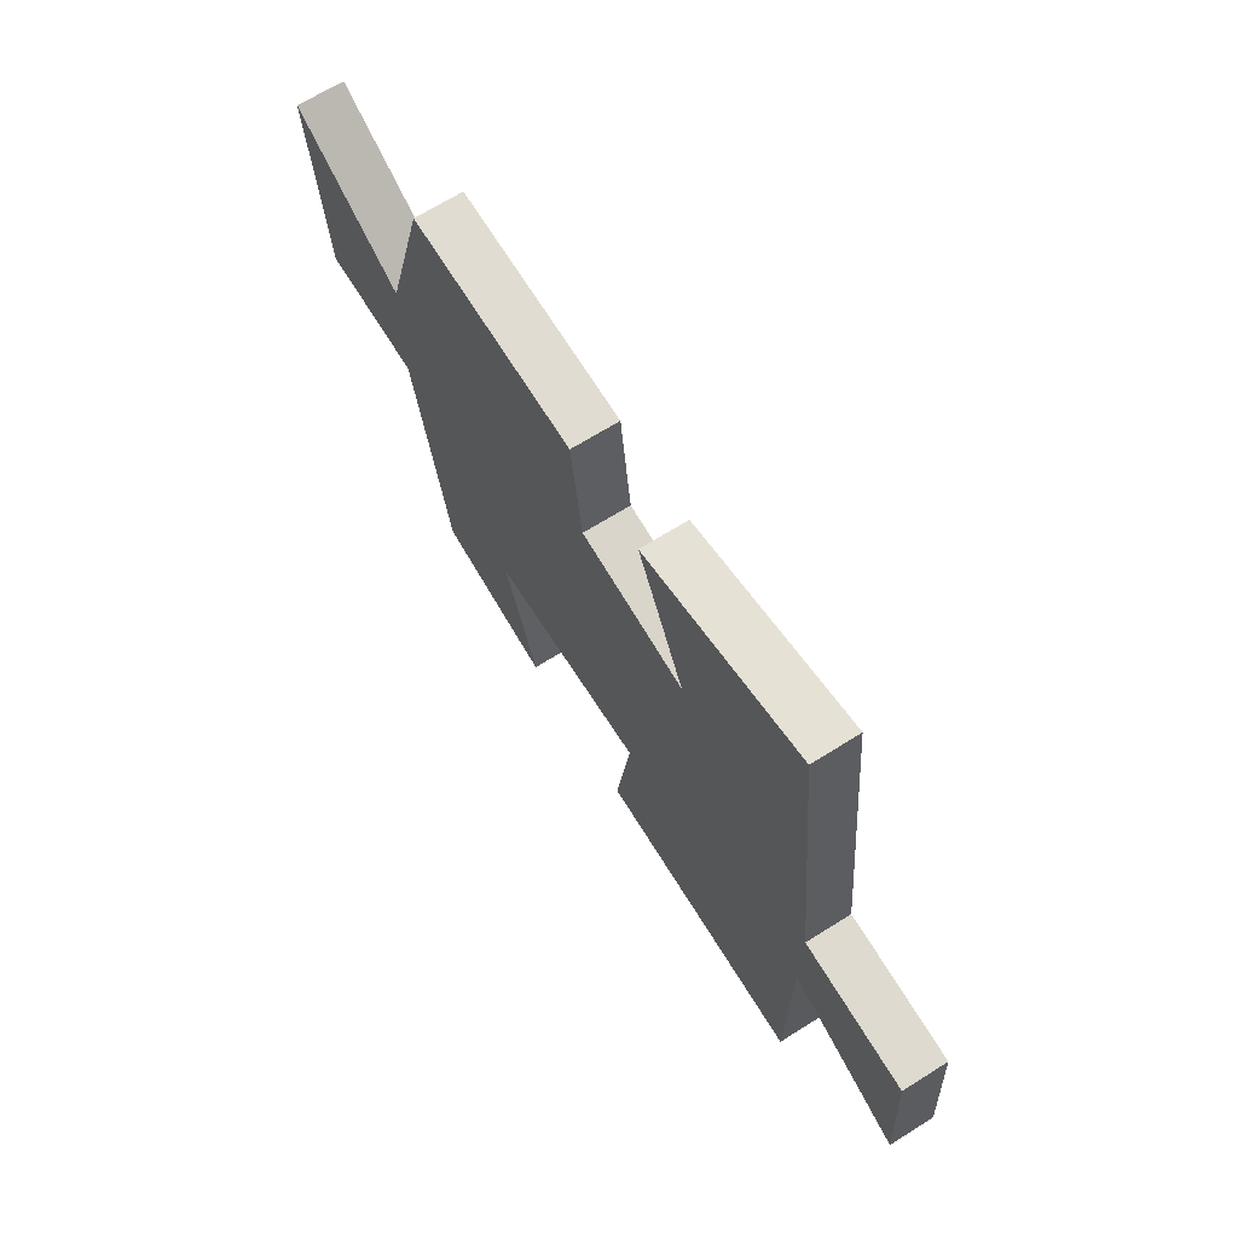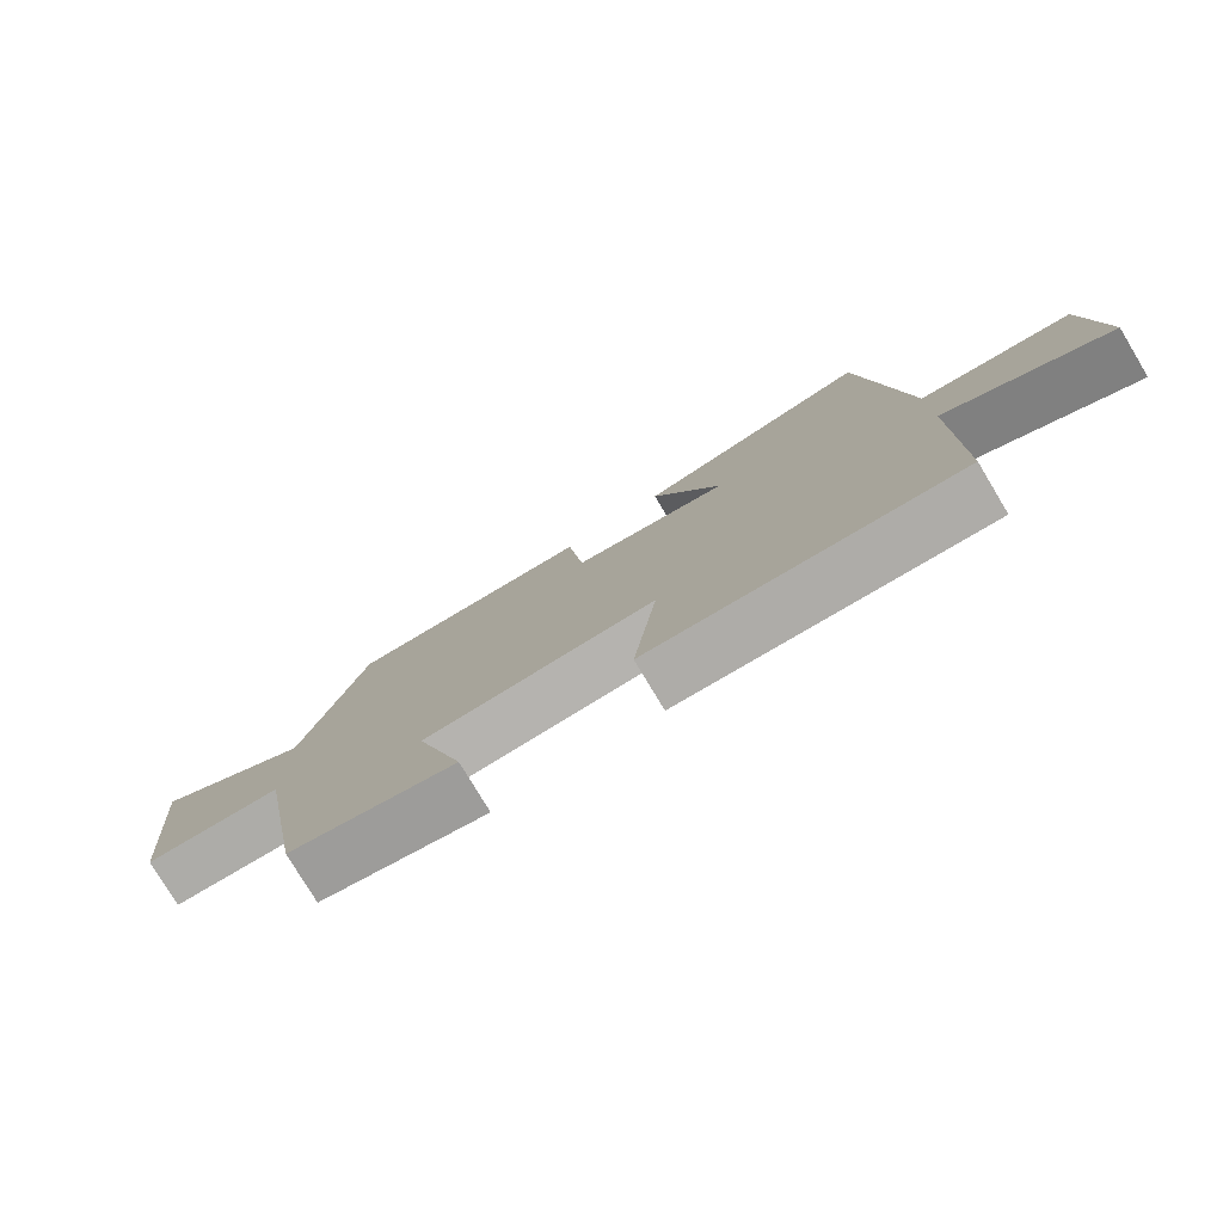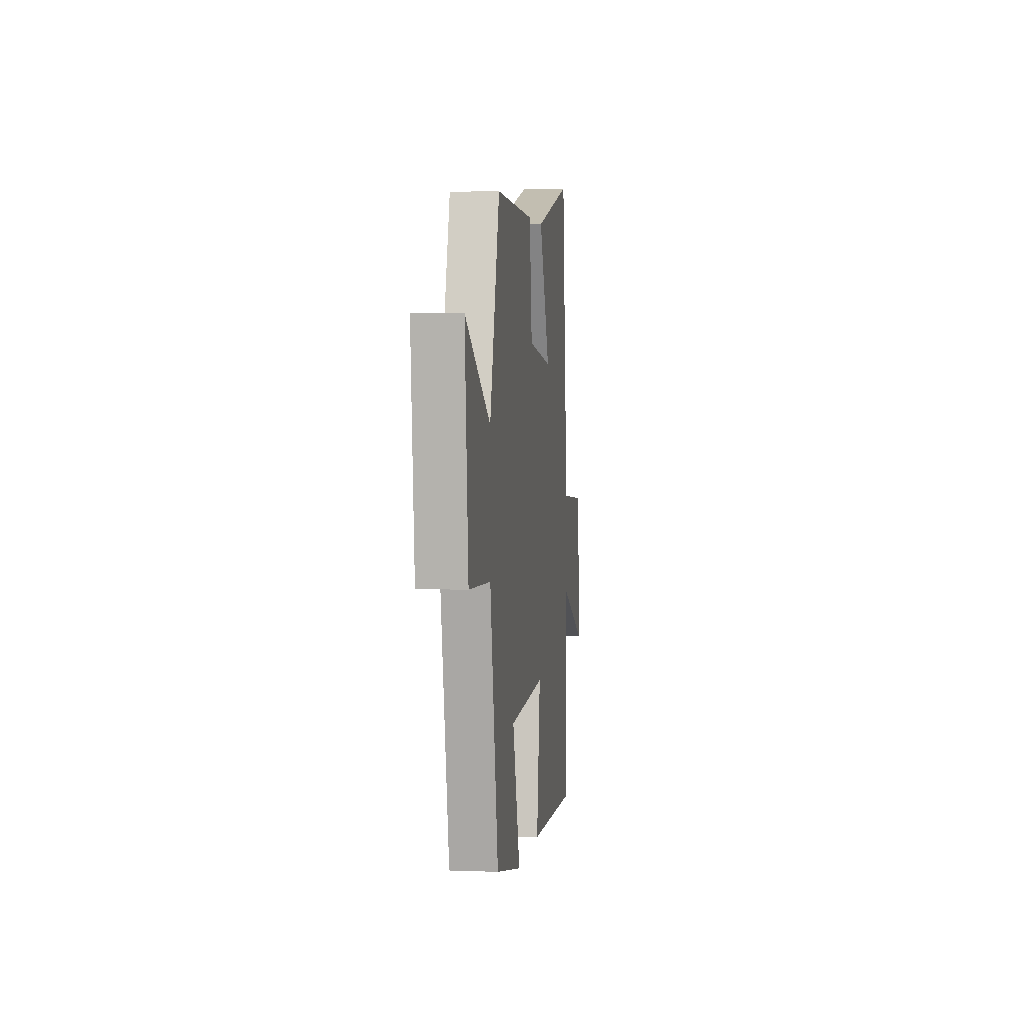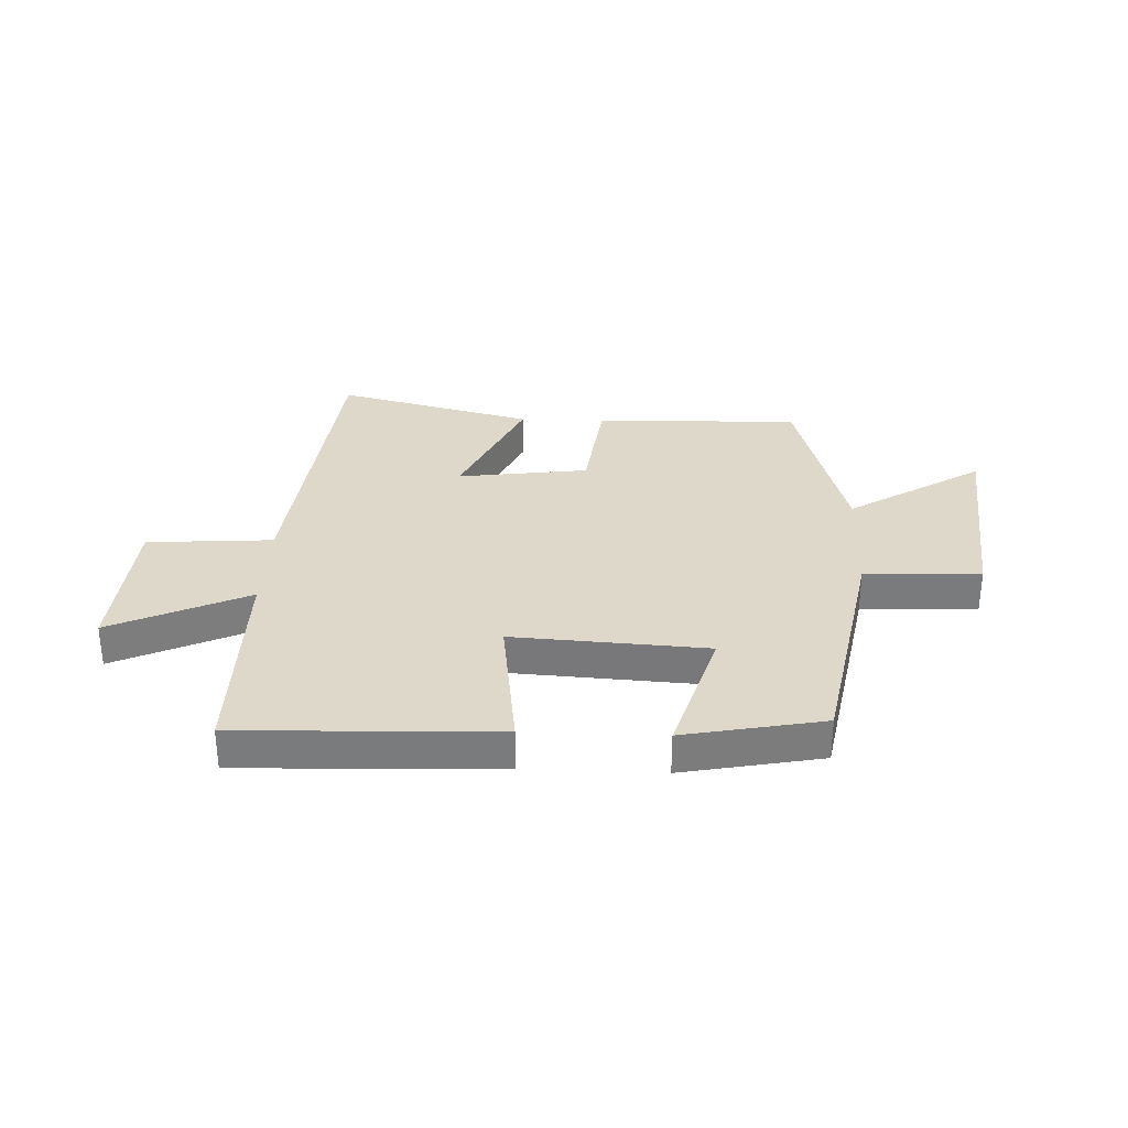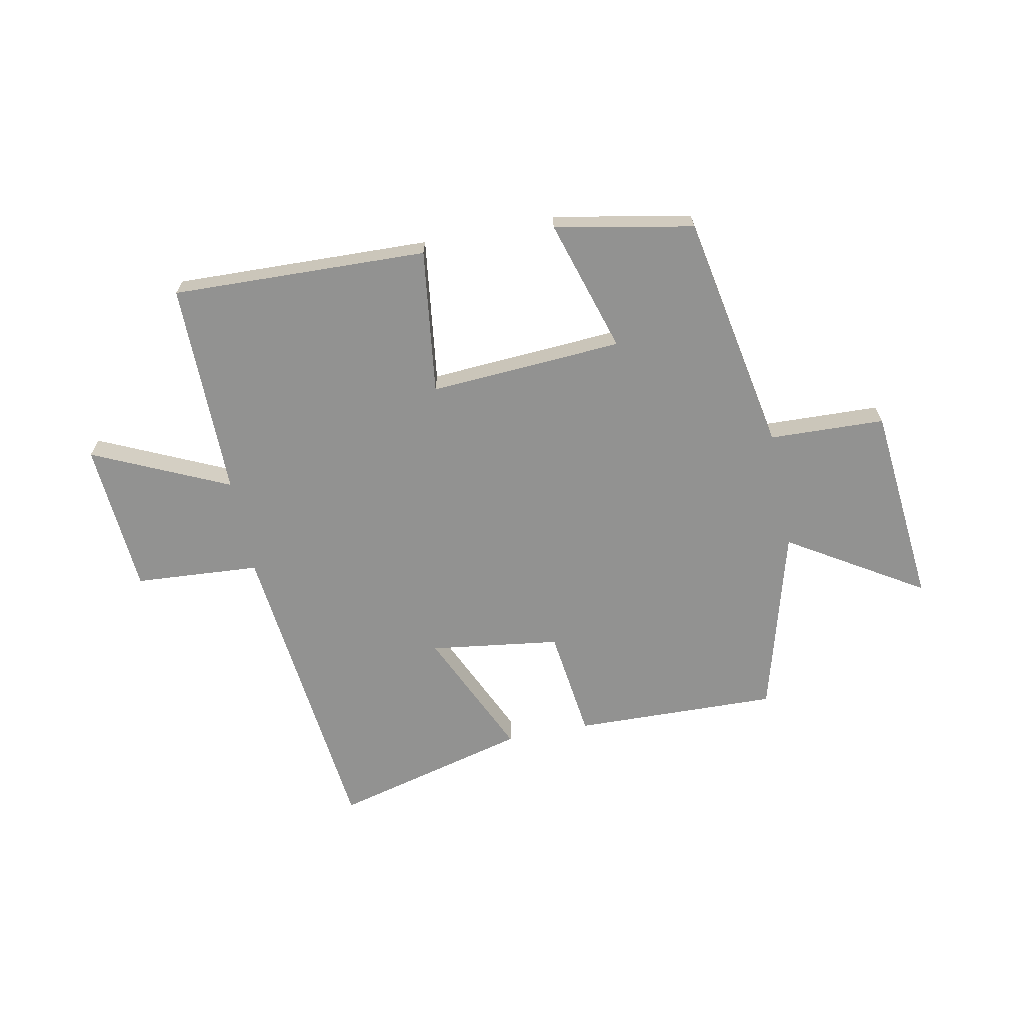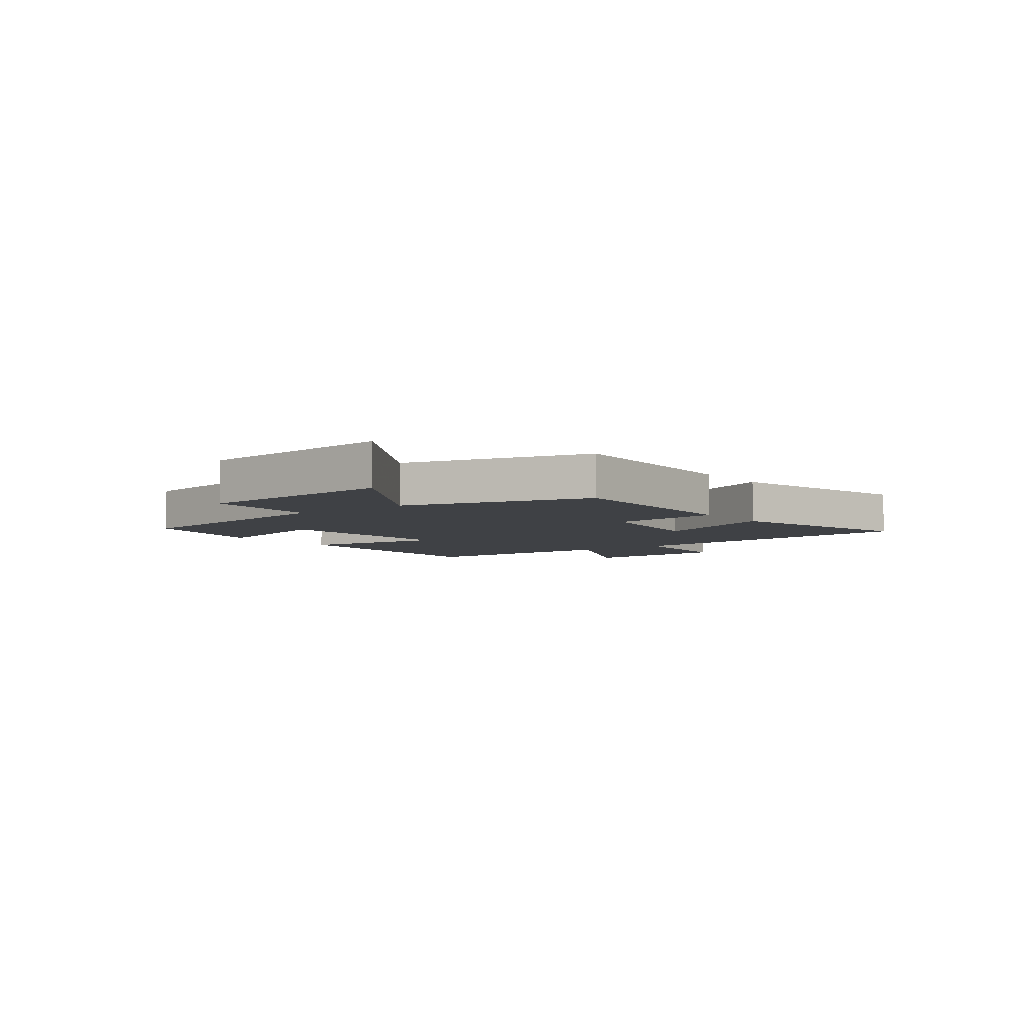
<metadata>
{"format":"obj","ext":"obj","renderer":"f3d","projection":"perspective","resolution":1024,"background":"white","views":[{"elev":68.0,"azim":57.9,"up":"+Z"},{"elev":-78.2,"azim":31.0,"up":"+Z"},{"elev":3.4,"azim":-82.6,"up":"+Z"},{"elev":31.6,"azim":-177.6,"up":"+Y"},{"elev":-66.2,"azim":-168.5,"up":"+Y"},{"elev":-5.3,"azim":-52.9,"up":"+Y"}]}
</metadata>
<code>
v -0.409 0.07 0.511
v -0.051 0.07 0.5
v -0.027 0.07 0.305
v 0.201 0.07 0.273
v 0.099 0.07 0.5
v 0.443 0.07 0.587
v 0.5 0.07 0.036
v 0.719 0.07 0.02
v 0.737 0.07 -0.248
v 0.5 0.07 -0.138
v 0.499 0.07 -0.516
v 0.052 0.07 -0.5
v 0.086 0.07 -0.246
v -0.252 0.07 -0.266
v -0.182 0.07 -0.5
v -0.424 0.07 -0.452
v -0.5 0.07 -0.031
v -0.702 0.07 -0.023
v -0.734 0.07 0.331
v -0.5 0.07 0.185
v -0.409 0 0.511
v -0.051 0 0.5
v -0.027 0 0.305
v 0.201 0 0.273
v 0.099 0 0.5
v 0.443 0 0.587
v 0.5 0 0.036
v 0.719 0 0.02
v 0.737 0 -0.248
v 0.5 0 -0.138
v 0.499 0 -0.516
v 0.052 0 -0.5
v 0.086 0 -0.246
v -0.252 0 -0.266
v -0.182 0 -0.5
v -0.424 0 -0.452
v -0.5 0 -0.031
v -0.702 0 -0.023
v -0.734 0 0.331
v -0.5 0 0.185
f 17 18 19 20
f 14 15 16 17
f 13 14 17 20
f 10 11 12 13
f 10 13 20 1
f 7 8 9 10
f 4 5 6 7
f 3 4 7 10
f 1 2 3
f 1 3 10
f 40 39 38 37
f 37 36 35 34
f 40 37 34 33
f 33 32 31 30
f 21 40 33 30
f 30 29 28 27
f 27 26 25 24
f 30 27 24 23
f 23 22 21
f 30 23 21
f 1 21 22 2
f 2 22 23 3
f 3 23 24 4
f 4 24 25 5
f 5 25 26 6
f 6 26 27 7
f 7 27 28 8
f 8 28 29 9
f 9 29 30 10
f 10 30 31 11
f 11 31 32 12
f 12 32 33 13
f 13 33 34 14
f 14 34 35 15
f 15 35 36 16
f 16 36 37 17
f 17 37 38 18
f 18 38 39 19
f 19 39 40 20
f 20 40 21 1

</code>
